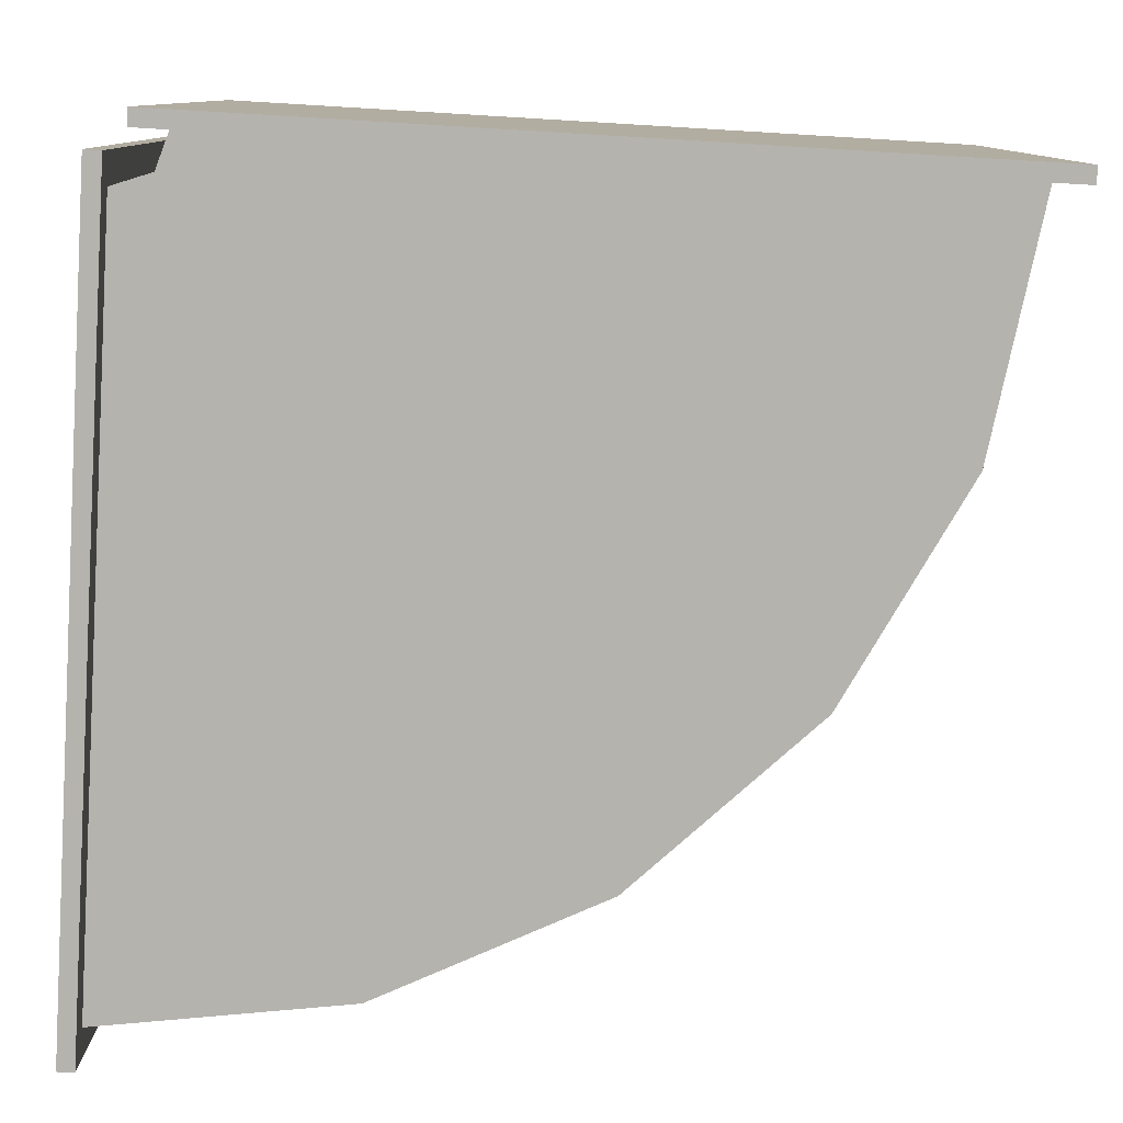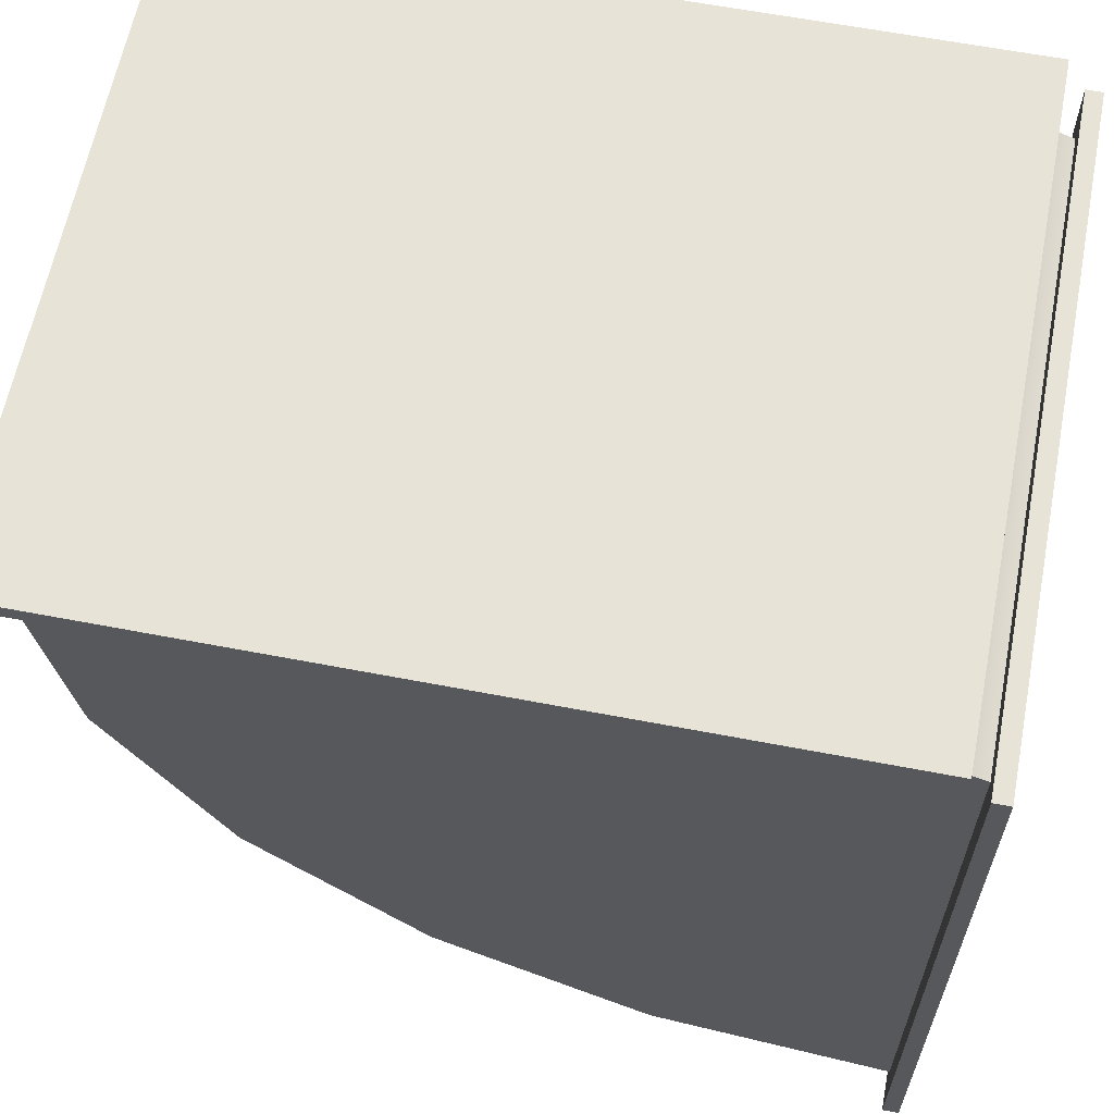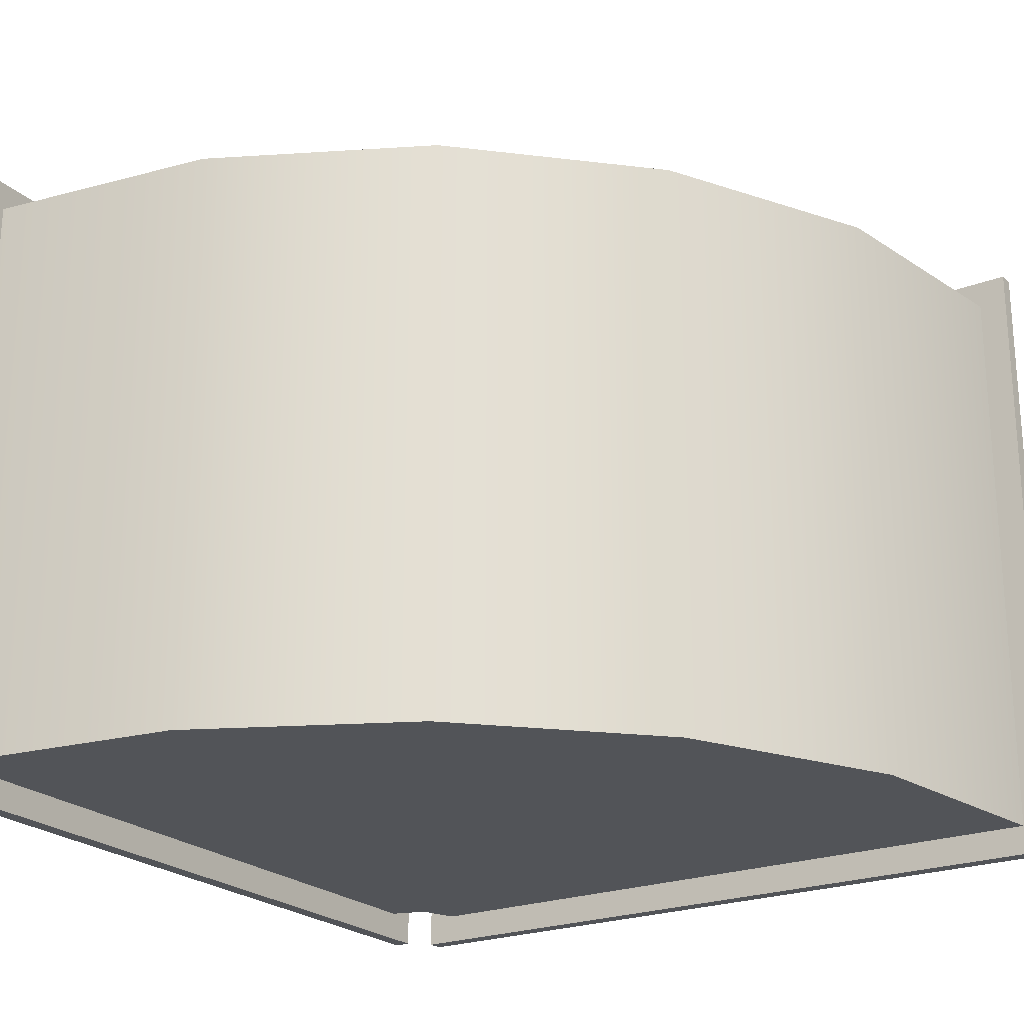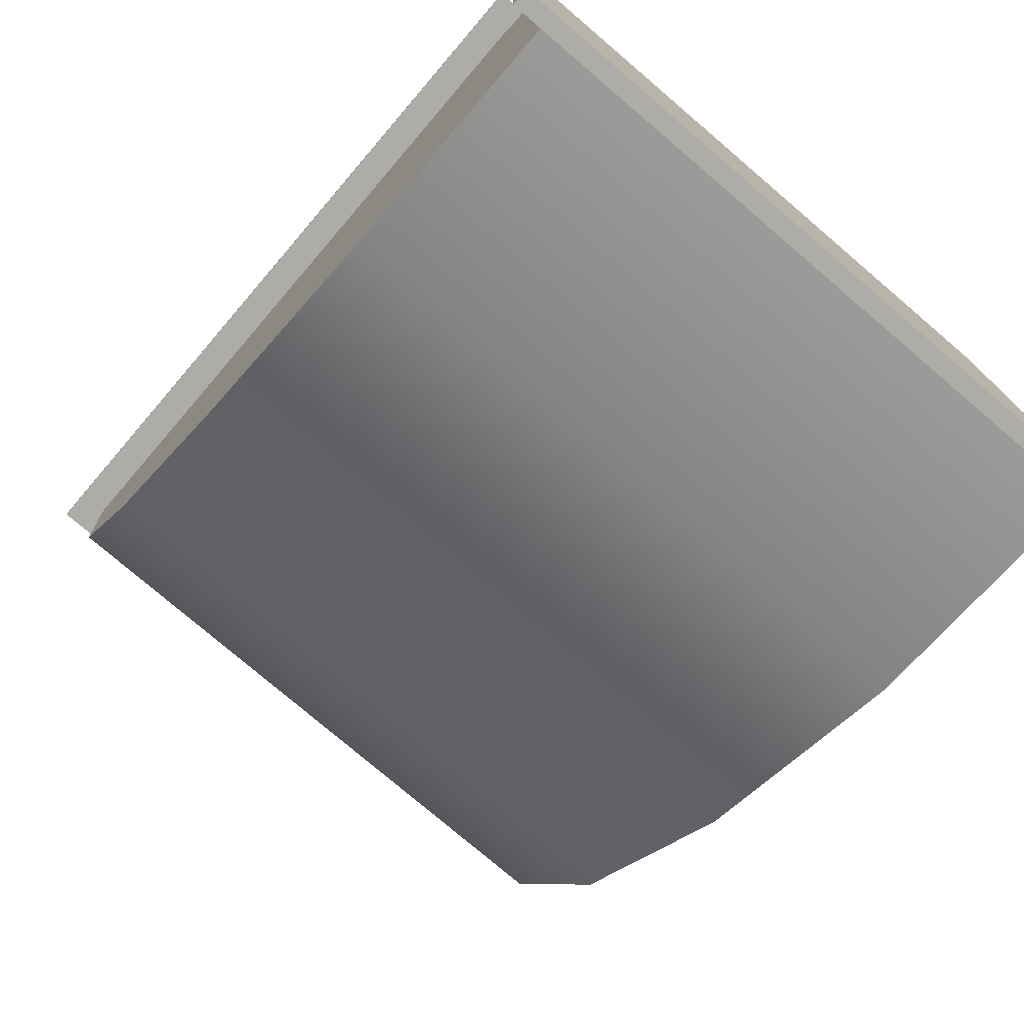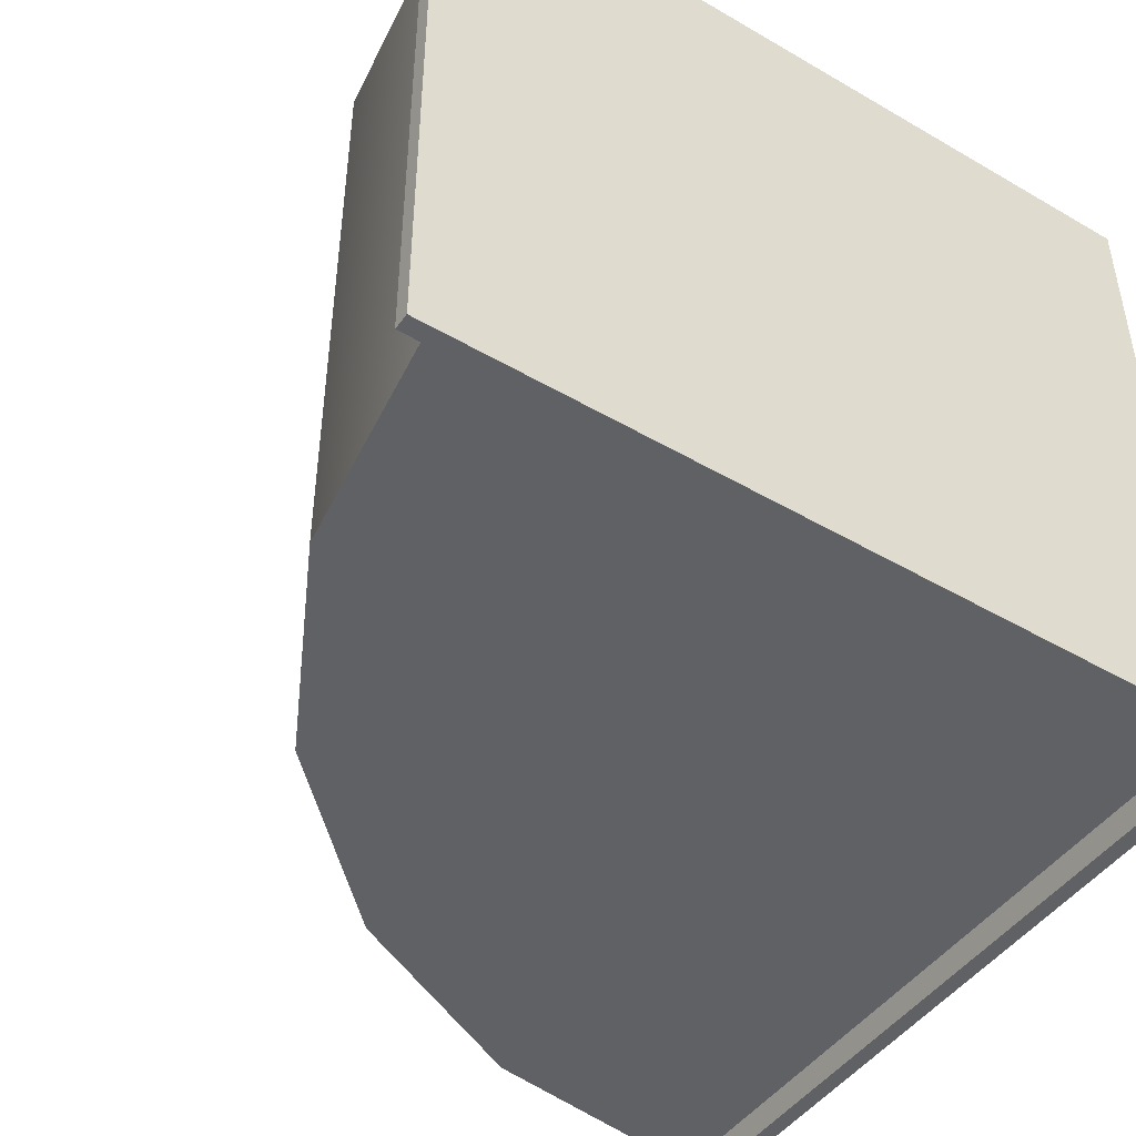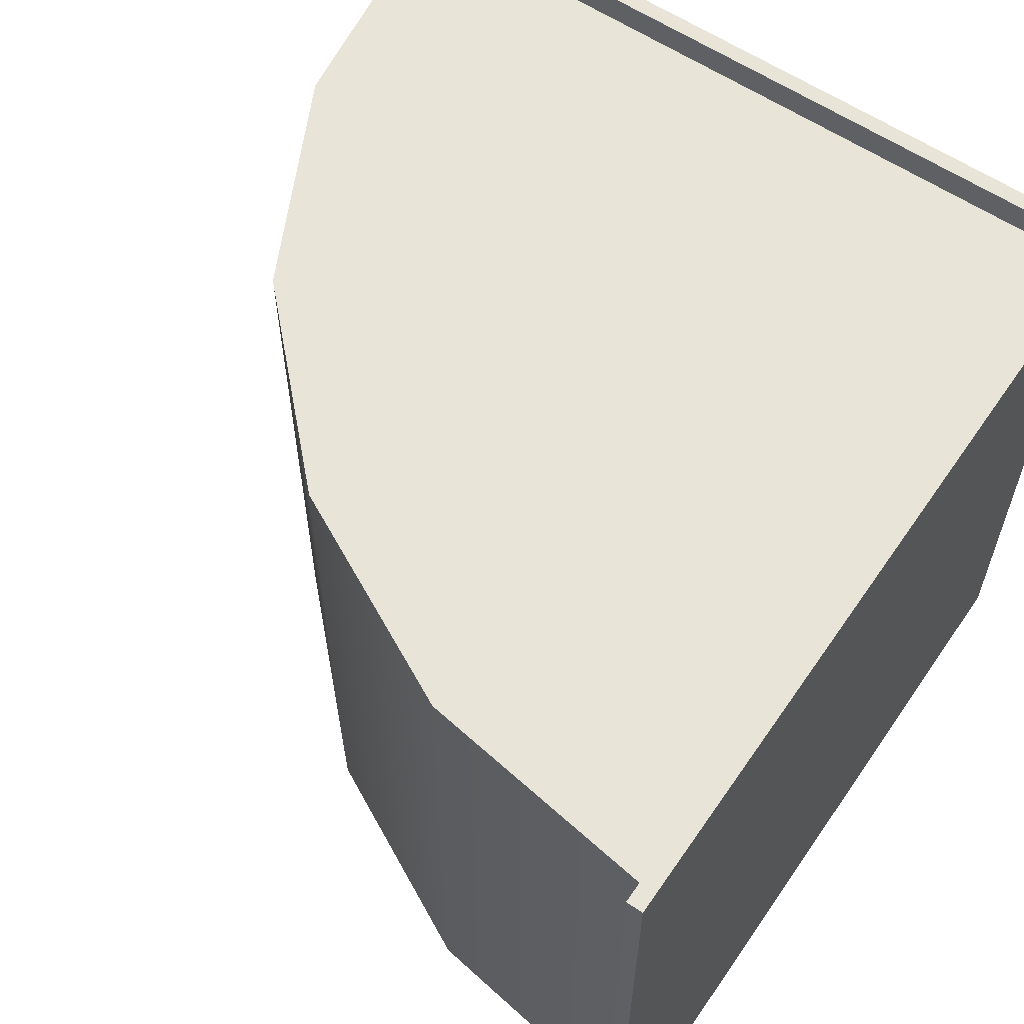
<metadata>
{"format":"obj","ext":"obj","renderer":"f3d","projection":"perspective","resolution":1024,"background":"white","views":[{"elev":-79.9,"azim":-3.4,"up":"+Y"},{"elev":62.2,"azim":-169.0,"up":"+Z"},{"elev":-22.9,"azim":123.3,"up":"+Y"},{"elev":-76.9,"azim":-130.5,"up":"+Z"},{"elev":-46.4,"azim":-123.6,"up":"+Y"},{"elev":60.0,"azim":-145.6,"up":"+Y"}]}
</metadata>
<code>
o Cube.000_Cube.006
v -0.2899 0.2285 0.2715
v -0.2899 -0.2285 0.2715
v -0.3022 -0.2511 0.2941
v -0.3022 0.2511 0.2941
v -0.2899 -0.2511 0.2941
v -0.2899 0.2511 0.2941
v -0.3022 -0.2511 -0.2941
v -0.3022 0.2511 -0.2941
v -0.2899 -0.2511 -0.2941
v -0.2899 0.2511 -0.2941
v -0.2526 0.2285 0.3089
v -0.2526 -0.2285 0.3089
v -0.2752 0.2511 0.3089
v -0.2752 0.2511 0.3212
v -0.2752 -0.2511 0.3212
v -0.2752 -0.2511 0.3089
v 0.05252 -0.2285 -0.1622
v 0.2904 0.2285 0.3089
v -0.2612 -0.2285 0.2822
v 0.3129 0.2511 0.3089
v 0.3129 0.2511 0.3212
v 0.3129 -0.2511 0.3212
v 0.3129 -0.2511 0.3089
v -0.2899 -0.2285 -0.2715
v -0.2899 0.2285 -0.2715
v -0.1088 -0.2285 -0.2444
v -0.1088 0.2285 -0.2444
v 0.05252 0.2285 -0.1622
v 0.1806 -0.2285 -0.03417
v 0.1806 0.2285 -0.03417
v 0.2628 -0.2285 0.1272
v 0.2628 0.2285 0.1272
v 0.2904 -0.2285 0.3089
v -0.2612 0.2285 0.2822
v -0.2899 0.2285 0.2715
v -0.2899 0.2285 0.2715
v -0.2899 -0.2285 0.2715
v -0.2899 -0.2285 0.2715
v -0.3022 -0.2511 0.2941
v -0.3022 -0.2511 0.2941
v -0.3022 0.2511 0.2941
v -0.3022 0.2511 0.2941
v -0.2899 -0.2511 0.2941
v -0.2899 -0.2511 0.2941
v -0.2899 0.2511 0.2941
v -0.2899 0.2511 0.2941
v 0.1806 -0.2285 -0.03417
v 0.05252 -0.2285 -0.1622
v -0.1088 -0.2285 -0.2444
v -0.2899 0.2511 -0.2941
v -0.2899 0.2511 -0.2941
v -0.2899 -0.2511 -0.2941
v -0.2899 -0.2511 -0.2941
v -0.3022 0.2511 -0.2941
v -0.3022 0.2511 -0.2941
v -0.3022 -0.2511 -0.2941
v -0.3022 -0.2511 -0.2941
v -0.2526 0.2285 0.3089
v -0.2526 0.2285 0.3089
v -0.2526 -0.2285 0.3089
v -0.2526 -0.2285 0.3089
v -0.2752 0.2511 0.3089
v -0.2752 0.2511 0.3089
v -0.2752 0.2511 0.3212
v -0.2752 0.2511 0.3212
v -0.2752 -0.2511 0.3212
v -0.2752 -0.2511 0.3212
v -0.2752 -0.2511 0.3089
v -0.2752 -0.2511 0.3089
v 0.3129 0.2511 0.3089
v 0.3129 0.2511 0.3089
v 0.3129 -0.2511 0.3089
v 0.3129 -0.2511 0.3089
v 0.3129 -0.2511 0.3212
v 0.3129 -0.2511 0.3212
v 0.3129 0.2511 0.3212
v 0.3129 0.2511 0.3212
v -0.2612 -0.2285 0.2822
v -0.2612 0.2285 0.2822
v 0.2904 0.2285 0.3089
v 0.2904 0.2285 0.3089
v -0.2899 -0.2285 -0.2715
v -0.2899 -0.2285 -0.2715
v -0.1088 0.2285 -0.2444
v -0.2899 0.2285 -0.2715
v -0.2899 0.2285 -0.2715
v 0.05252 0.2285 -0.1622
v 0.1806 0.2285 -0.03417
v 0.2628 -0.2285 0.1272
v 0.2628 0.2285 0.1272
v 0.2904 -0.2285 0.3089
v 0.2904 -0.2285 0.3089
f 86 50 46 35
f 43 52 83 37
f 44 45 41 39
f 37 35 46 43
f 53 5 40 56
f 54 42 6 51
f 66 74 76 65
f 49 48 78
f 78 89 91 61
f 9 57 55 10
f 83 52 50 86
f 48 47 78
f 89 78 47
f 92 72 68 60
f 79 84 85 36
f 70 62 64 77
f 67 14 63 69
f 58 60 68 13
f 75 15 16 73
f 13 20 80 58
f 90 88 79
f 84 79 28
f 79 59 81 90
f 22 23 71 21
f 80 20 72 92
f 78 38 82 49
f 28 79 88
f 24 25 27 26
f 26 27 87 17
f 17 87 30 29
f 29 30 32 31
f 31 32 18 33
f 4 8 7 3
f 2 19 34 1
f 12 11 34 19

</code>
